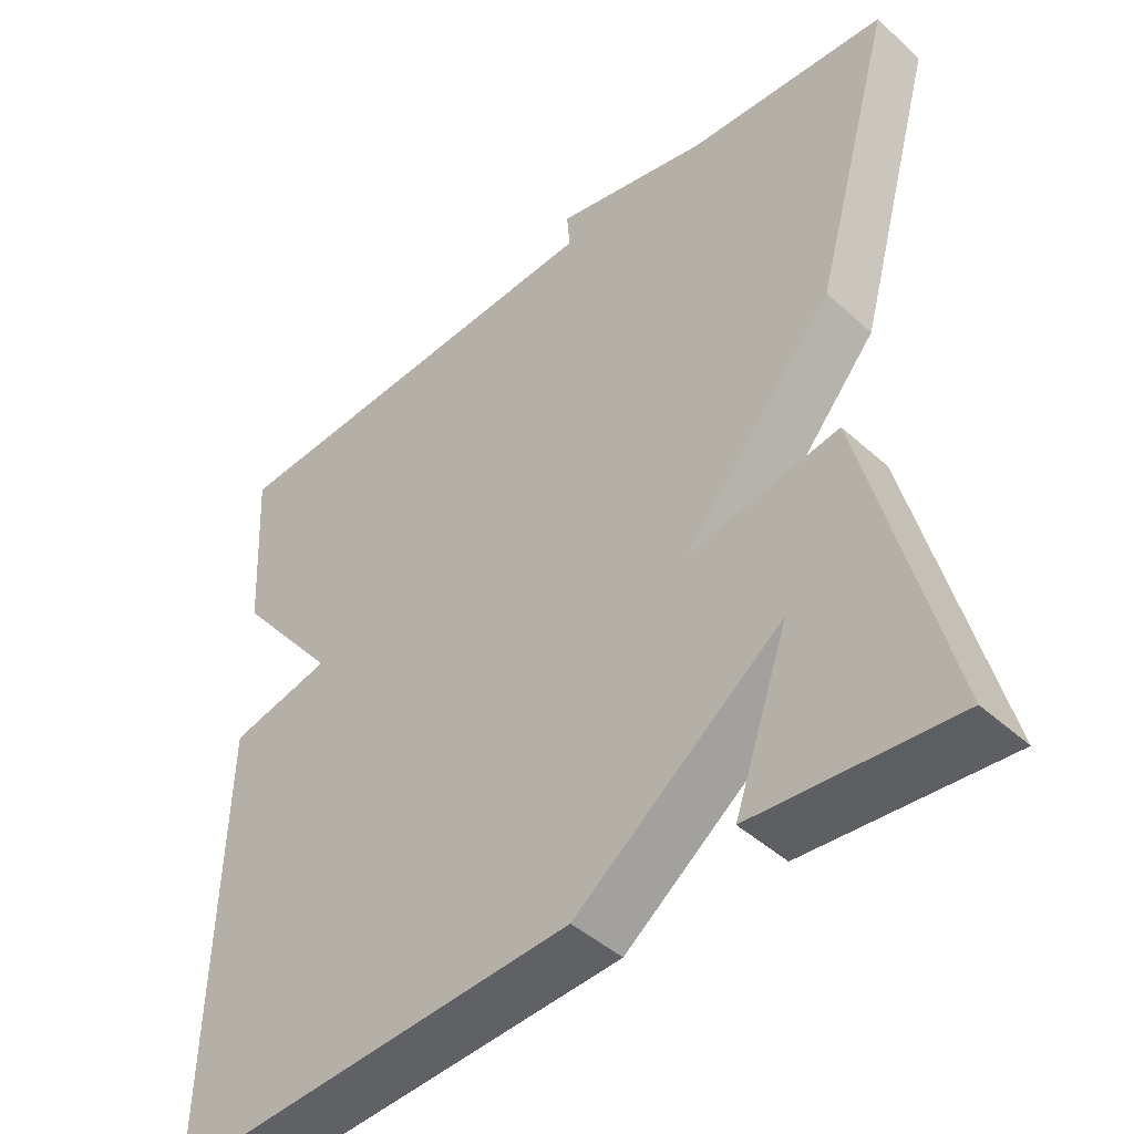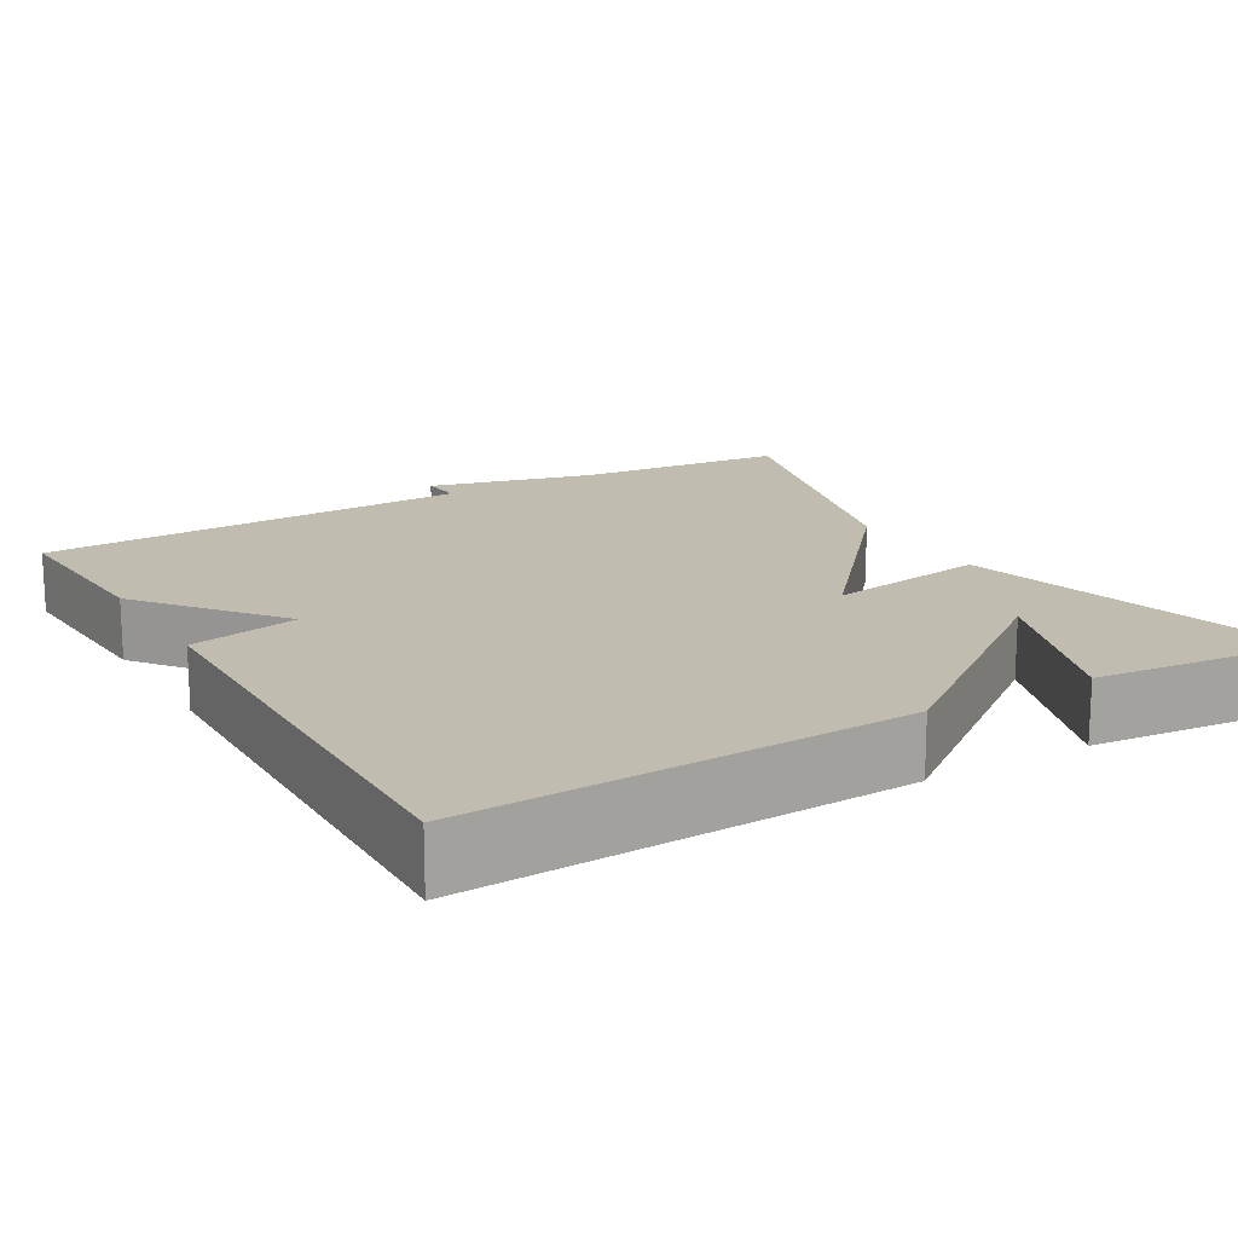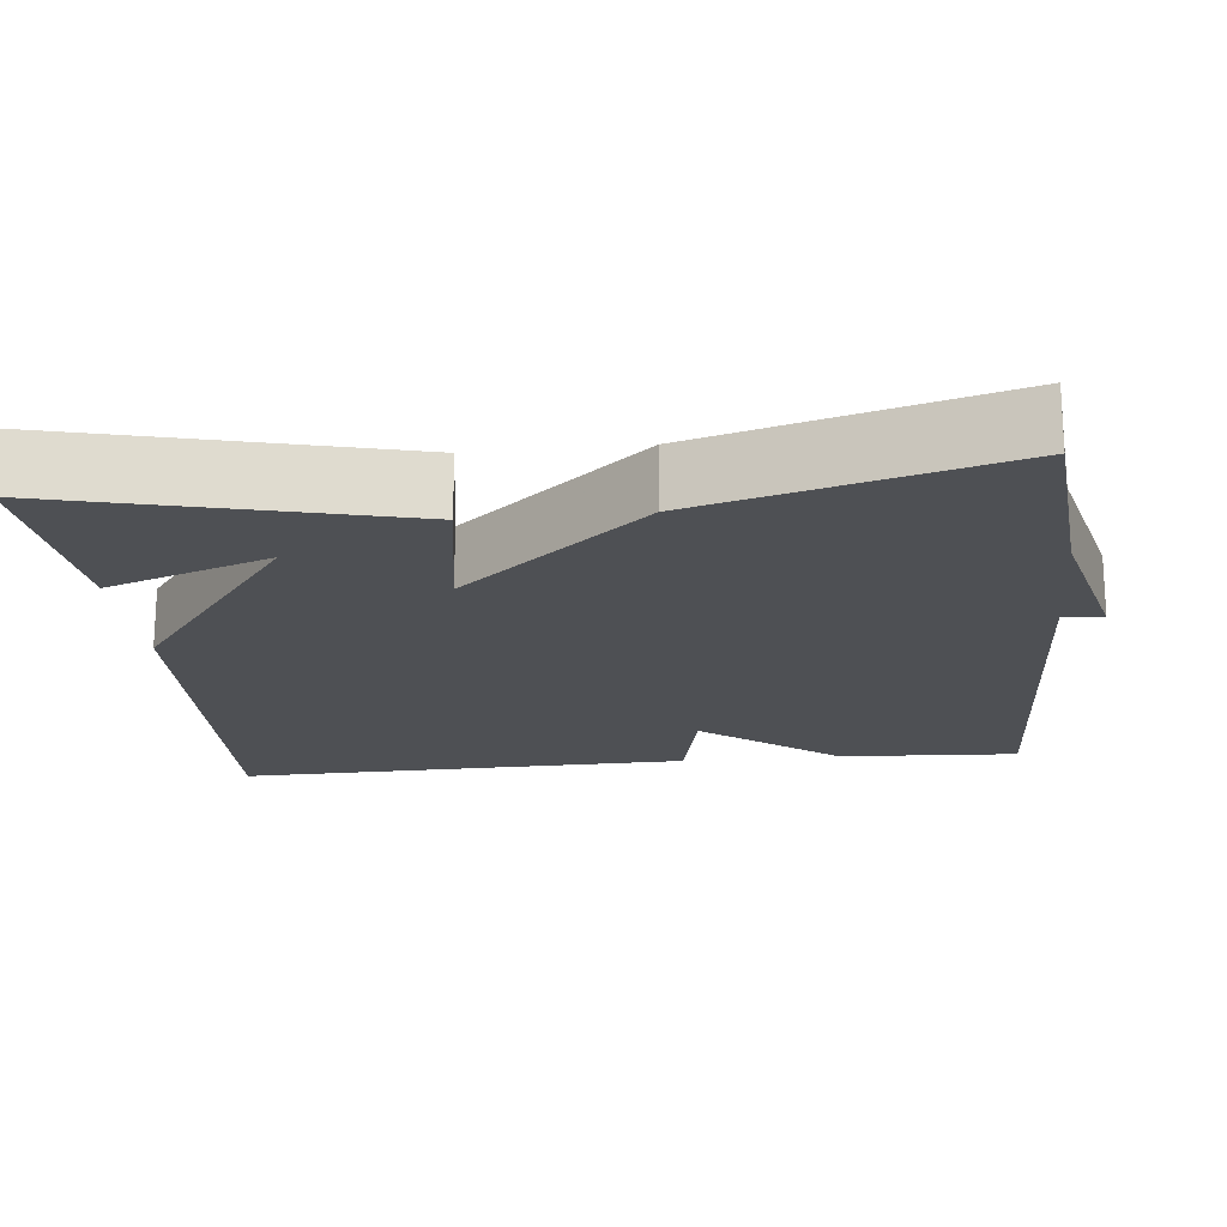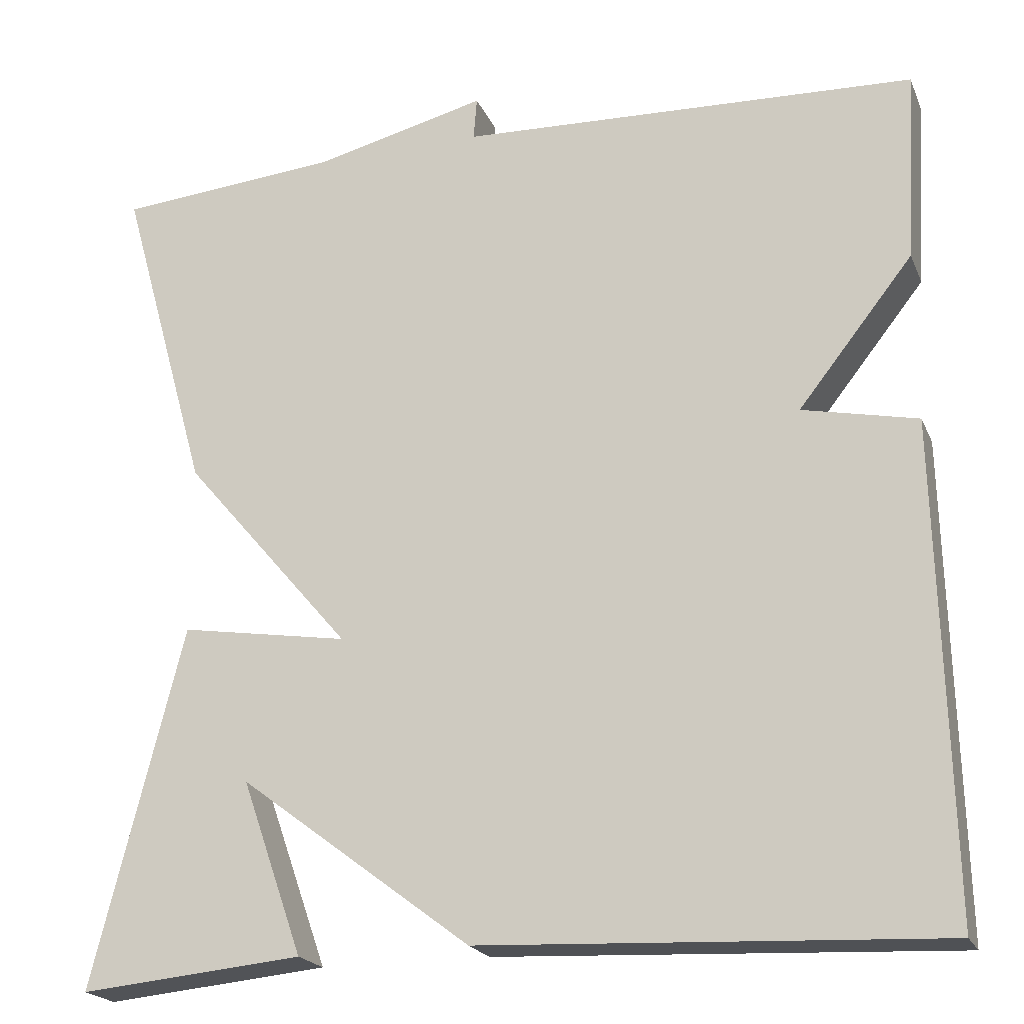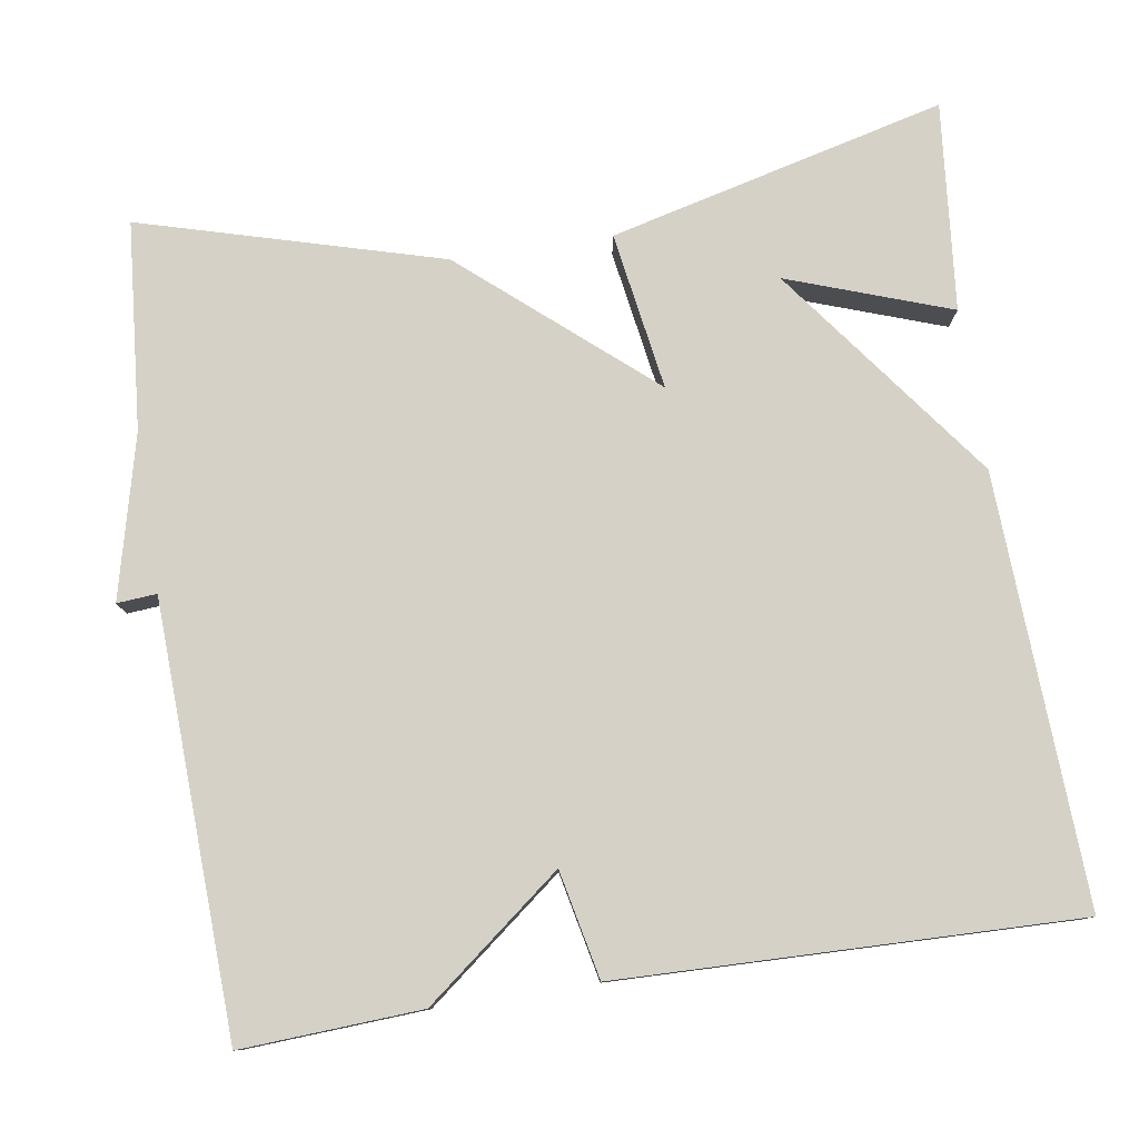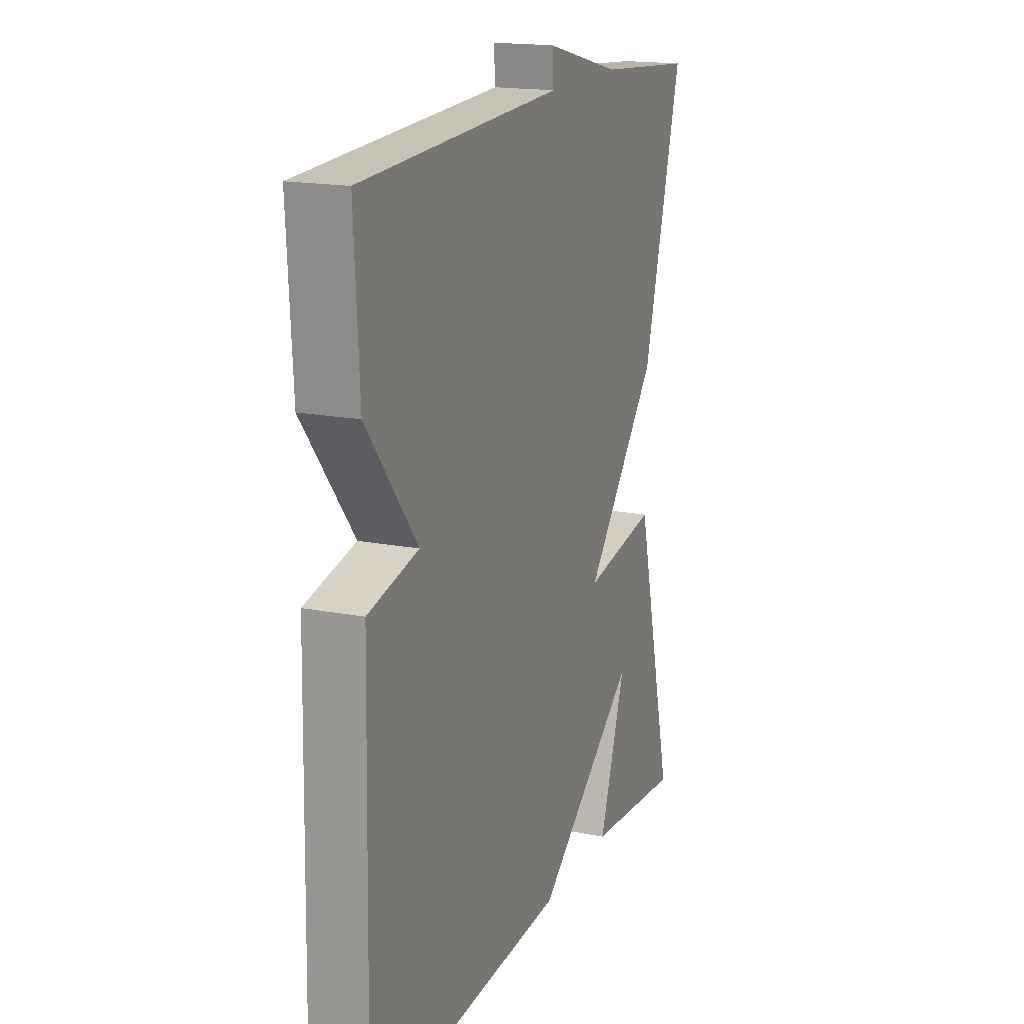
<metadata>
{"format":"obj","ext":"obj","renderer":"f3d","projection":"perspective","resolution":1024,"background":"white","views":[{"elev":-45.3,"azim":-136.0,"up":"+Z"},{"elev":16.5,"azim":149.8,"up":"+Y"},{"elev":-19.0,"azim":-83.9,"up":"+Y"},{"elev":-20.9,"azim":18.6,"up":"+Z"},{"elev":79.0,"azim":81.3,"up":"+Y"},{"elev":17.3,"azim":111.2,"up":"+Z"}]}
</metadata>
<code>
v 0.5 0.07 0.5
v 0.487 0.07 0.274
v 0.352 0.07 0.103
v 0.487 0.07 0.074
v 0.5 0.07 -0.5
v -0.038 0.07 -0.475
v -0.31 0.07 -0.27
v -0.238 0.07 -0.475
v -0.5 0.07 -0.5
v -0.394 0.07 -0.078
v -0.196 0.07 -0.11
v -0.394 0.07 0.122
v -0.5 0.07 0.5
v -0.238 0.07 0.522
v -0.034 0.07 0.572
v -0.038 0.07 0.522
v 0.5 0 0.5
v 0.487 0 0.274
v 0.352 0 0.103
v 0.487 0 0.074
v 0.5 0 -0.5
v -0.038 0 -0.475
v -0.31 0 -0.27
v -0.238 0 -0.475
v -0.5 0 -0.5
v -0.394 0 -0.078
v -0.196 0 -0.11
v -0.394 0 0.122
v -0.5 0 0.5
v -0.238 0 0.522
v -0.034 0 0.572
v -0.038 0 0.522
f 14 15 16
f 1 2 3
f 16 1 3
f 14 16 3
f 13 14 3
f 12 13 3
f 11 12 3
f 9 10 11
f 7 8 9
f 7 9 11
f 6 7 11
f 5 6 11
f 4 5 11
f 3 4 11
f 32 31 30
f 19 18 17
f 19 17 32
f 19 32 30
f 19 30 29
f 19 29 28
f 19 28 27
f 27 26 25
f 25 24 23
f 27 25 23
f 27 23 22
f 27 22 21
f 27 21 20
f 27 20 19
f 1 17 18 2
f 2 18 19 3
f 3 19 20 4
f 4 20 21 5
f 5 21 22 6
f 6 22 23 7
f 7 23 24 8
f 8 24 25 9
f 9 25 26 10
f 10 26 27 11
f 11 27 28 12
f 12 28 29 13
f 13 29 30 14
f 14 30 31 15
f 15 31 32 16
f 16 32 17 1

</code>
